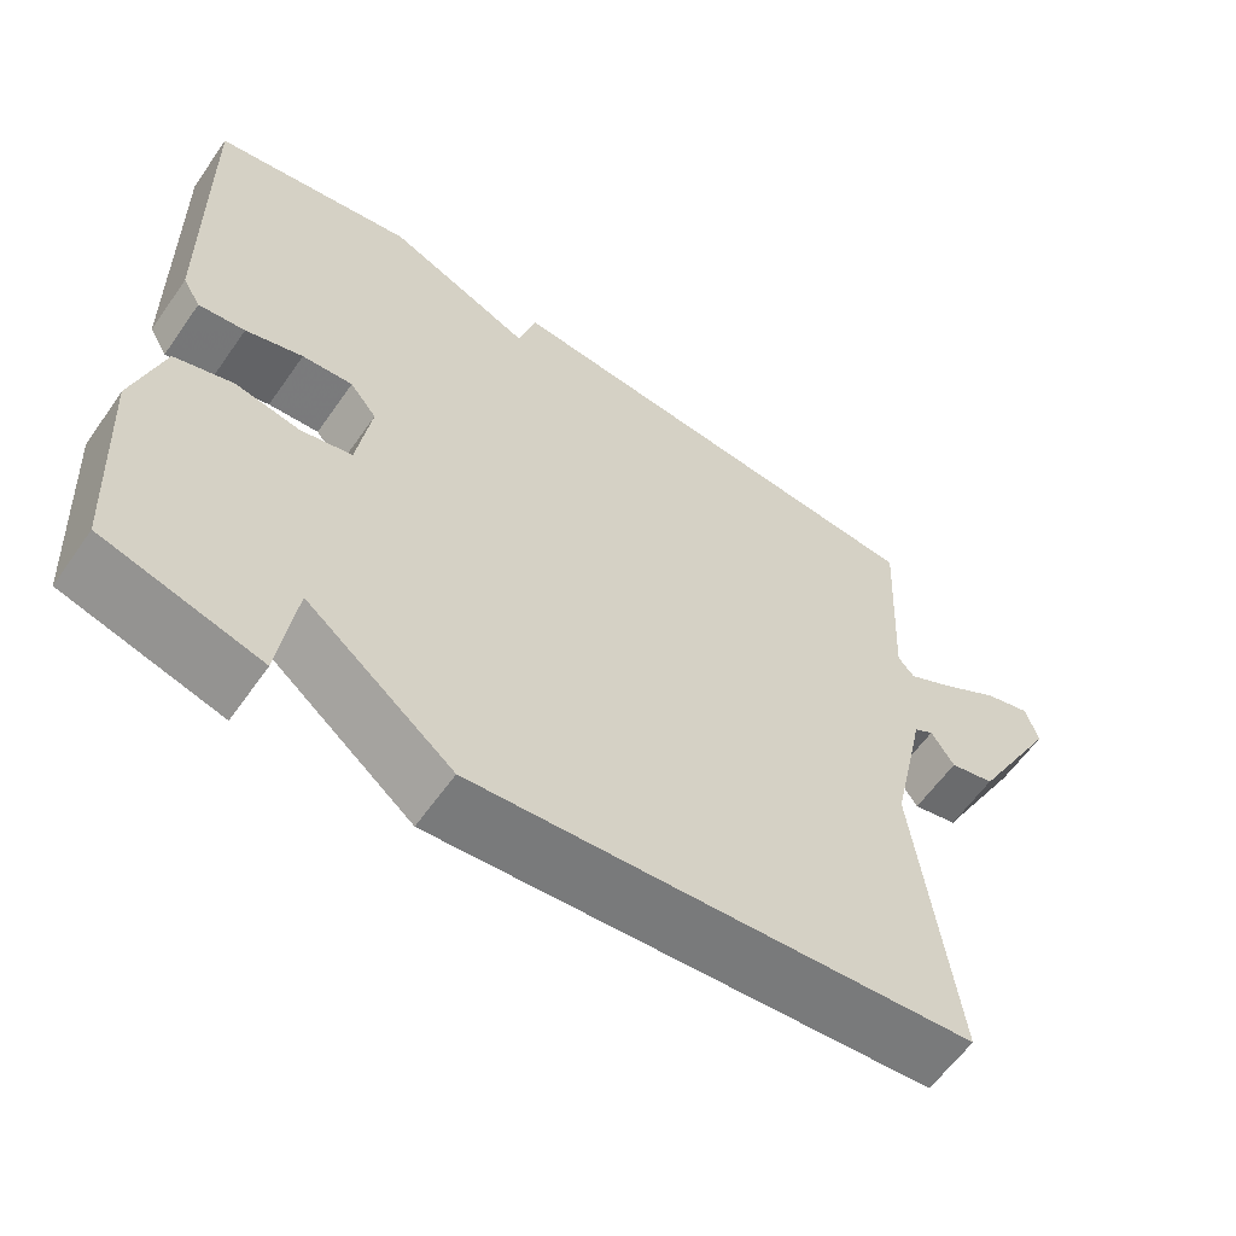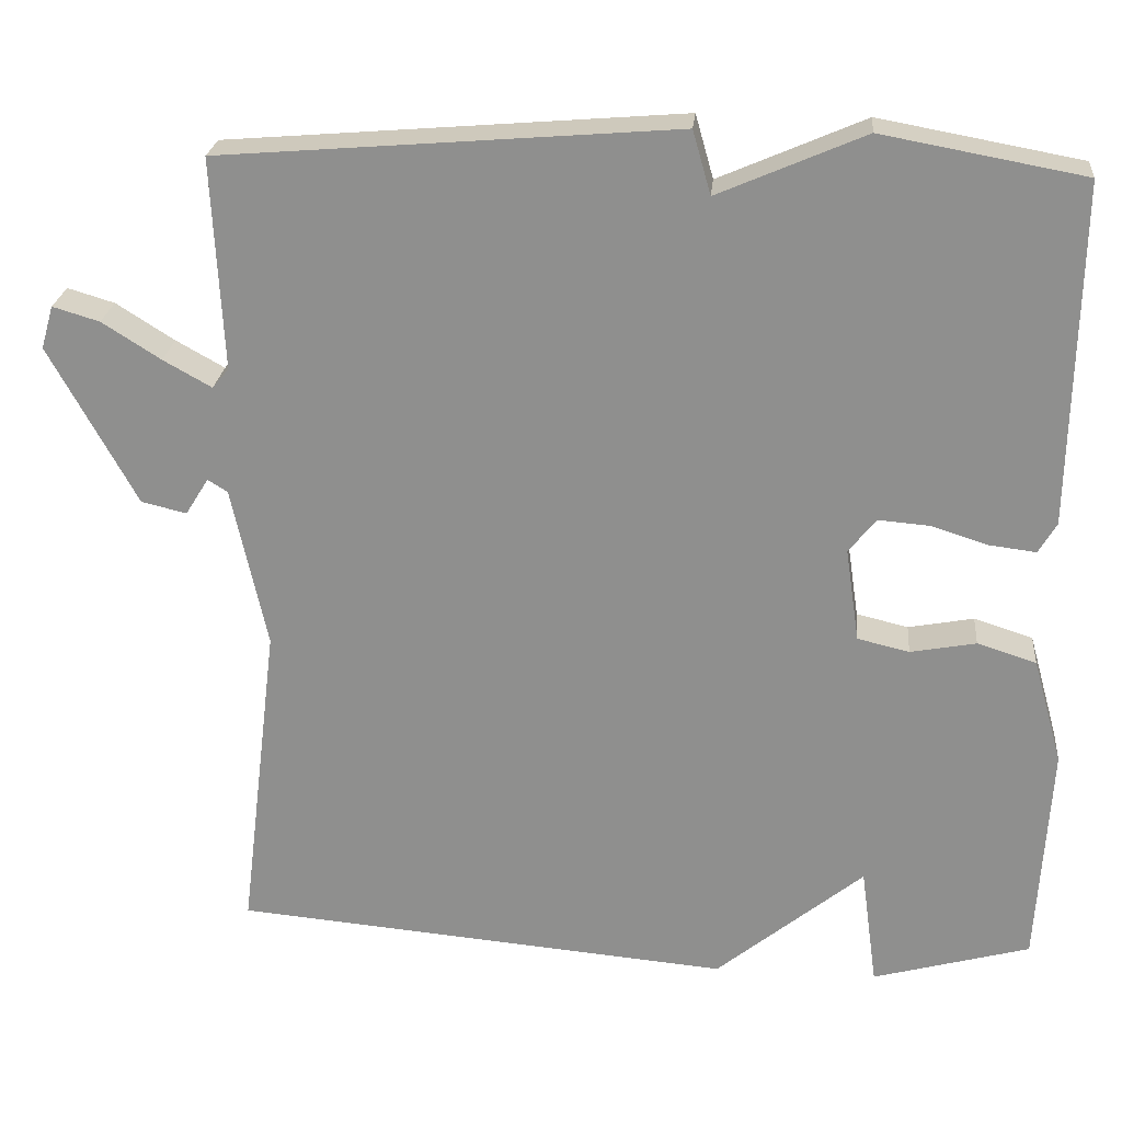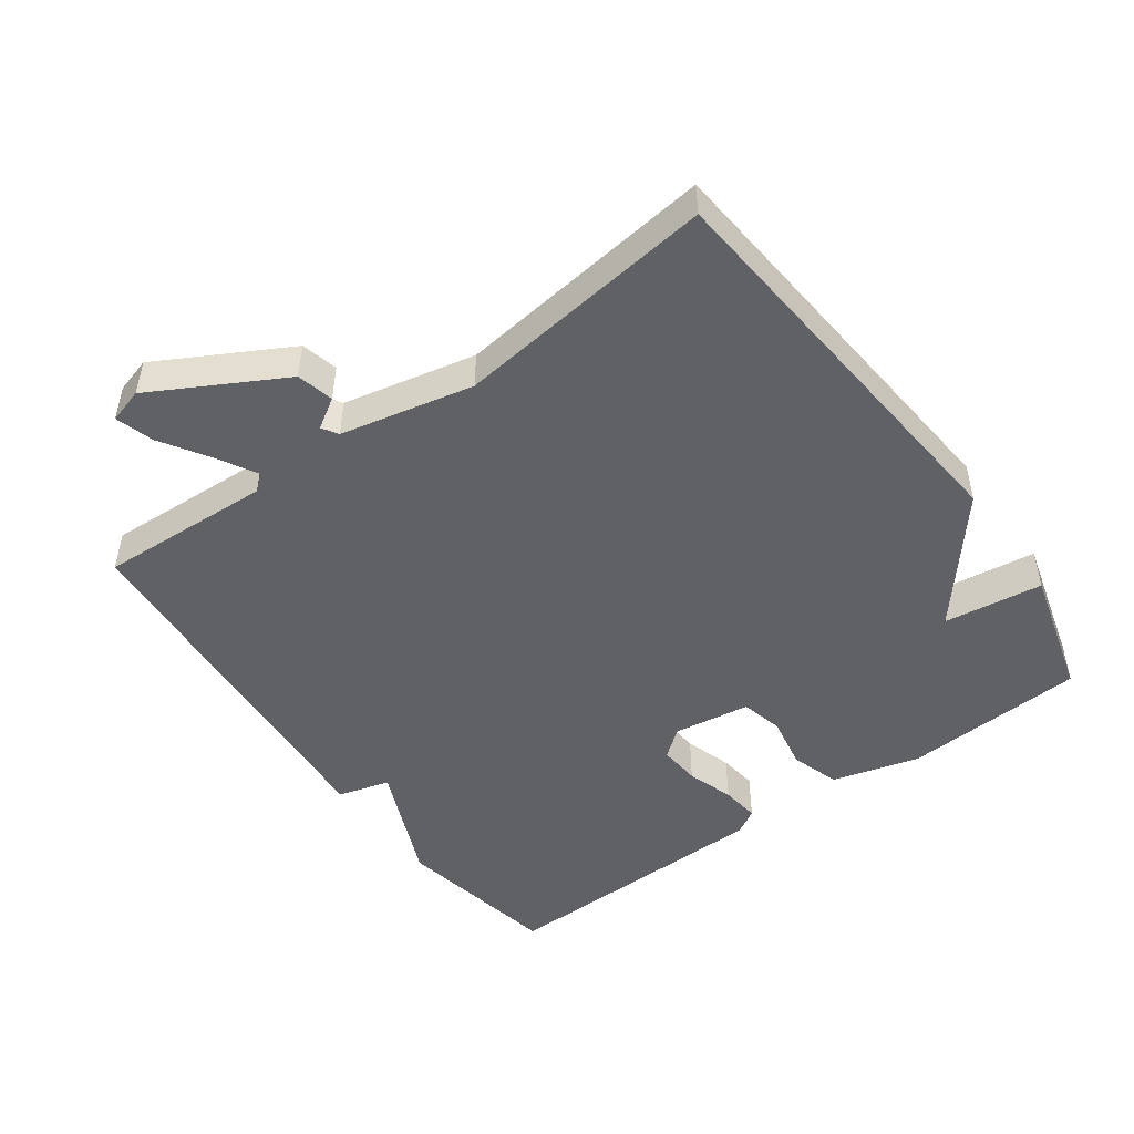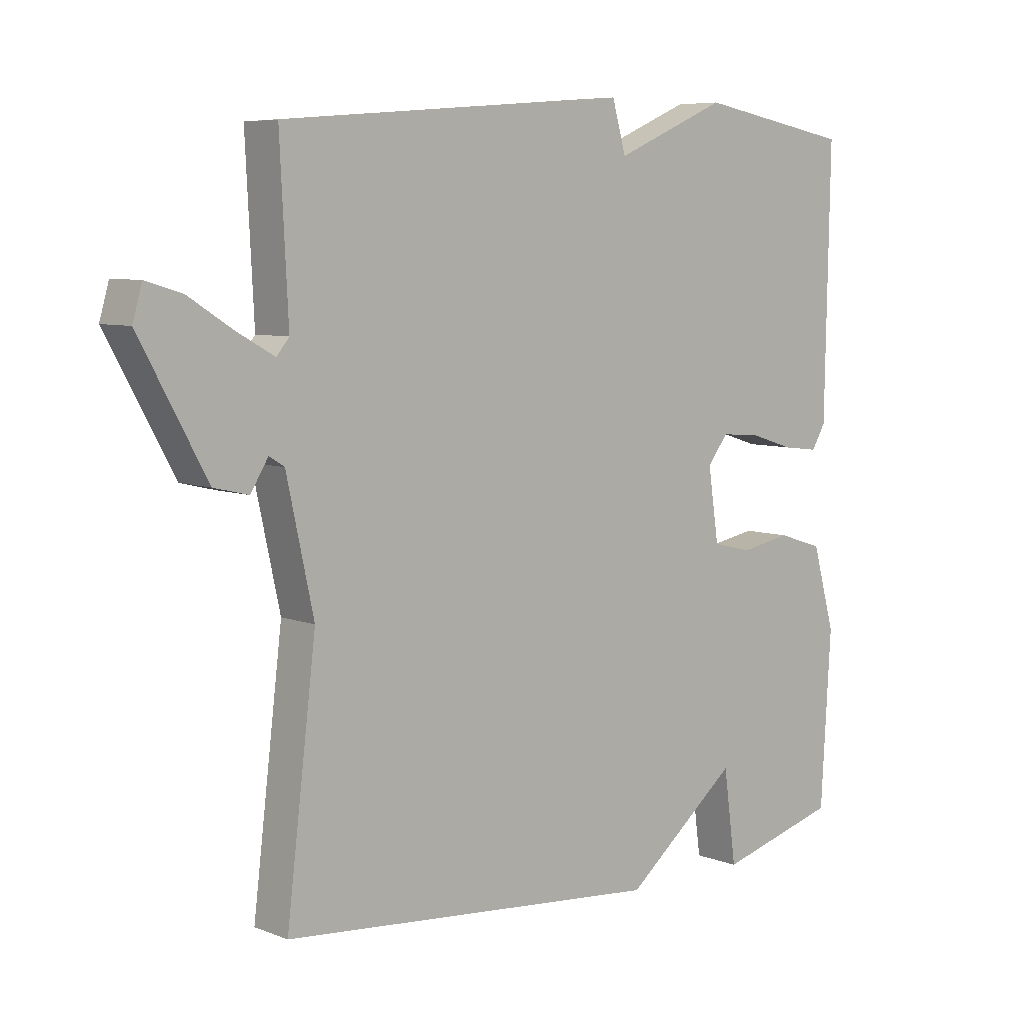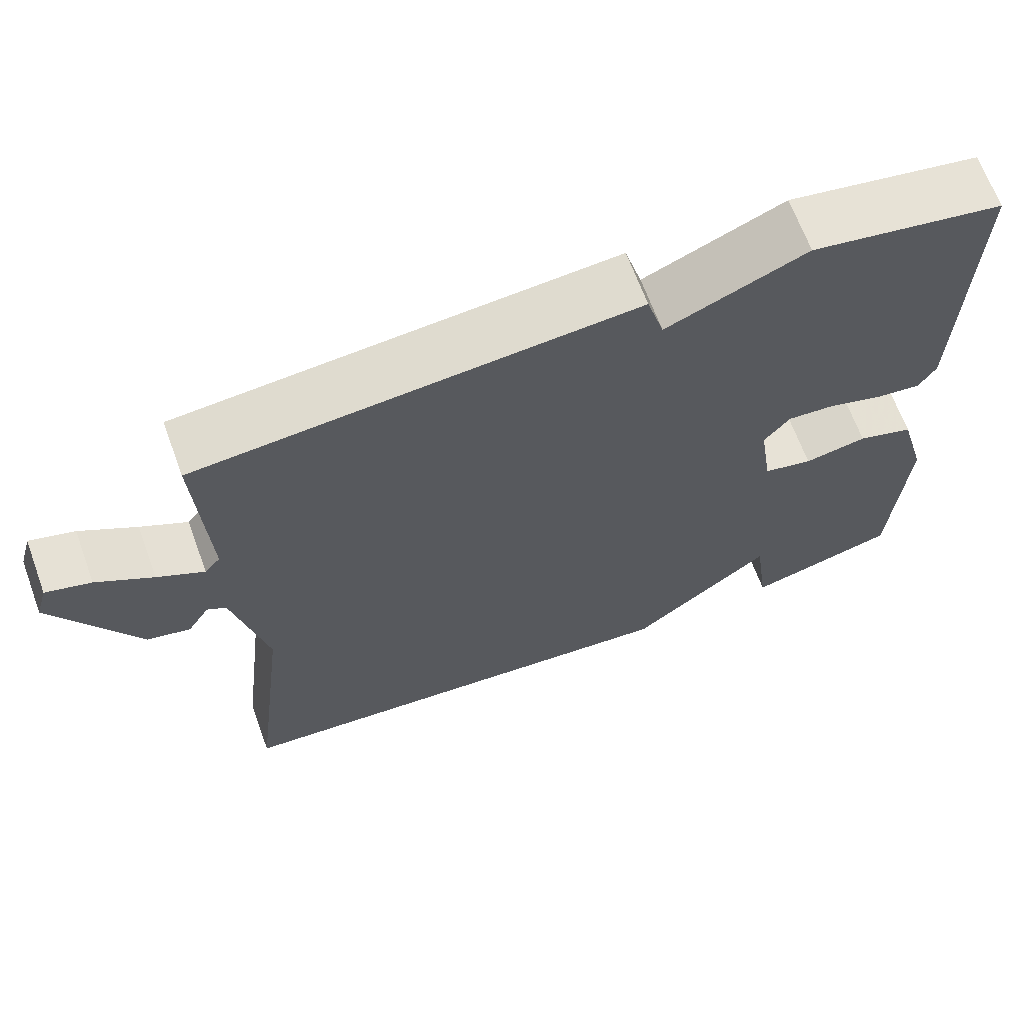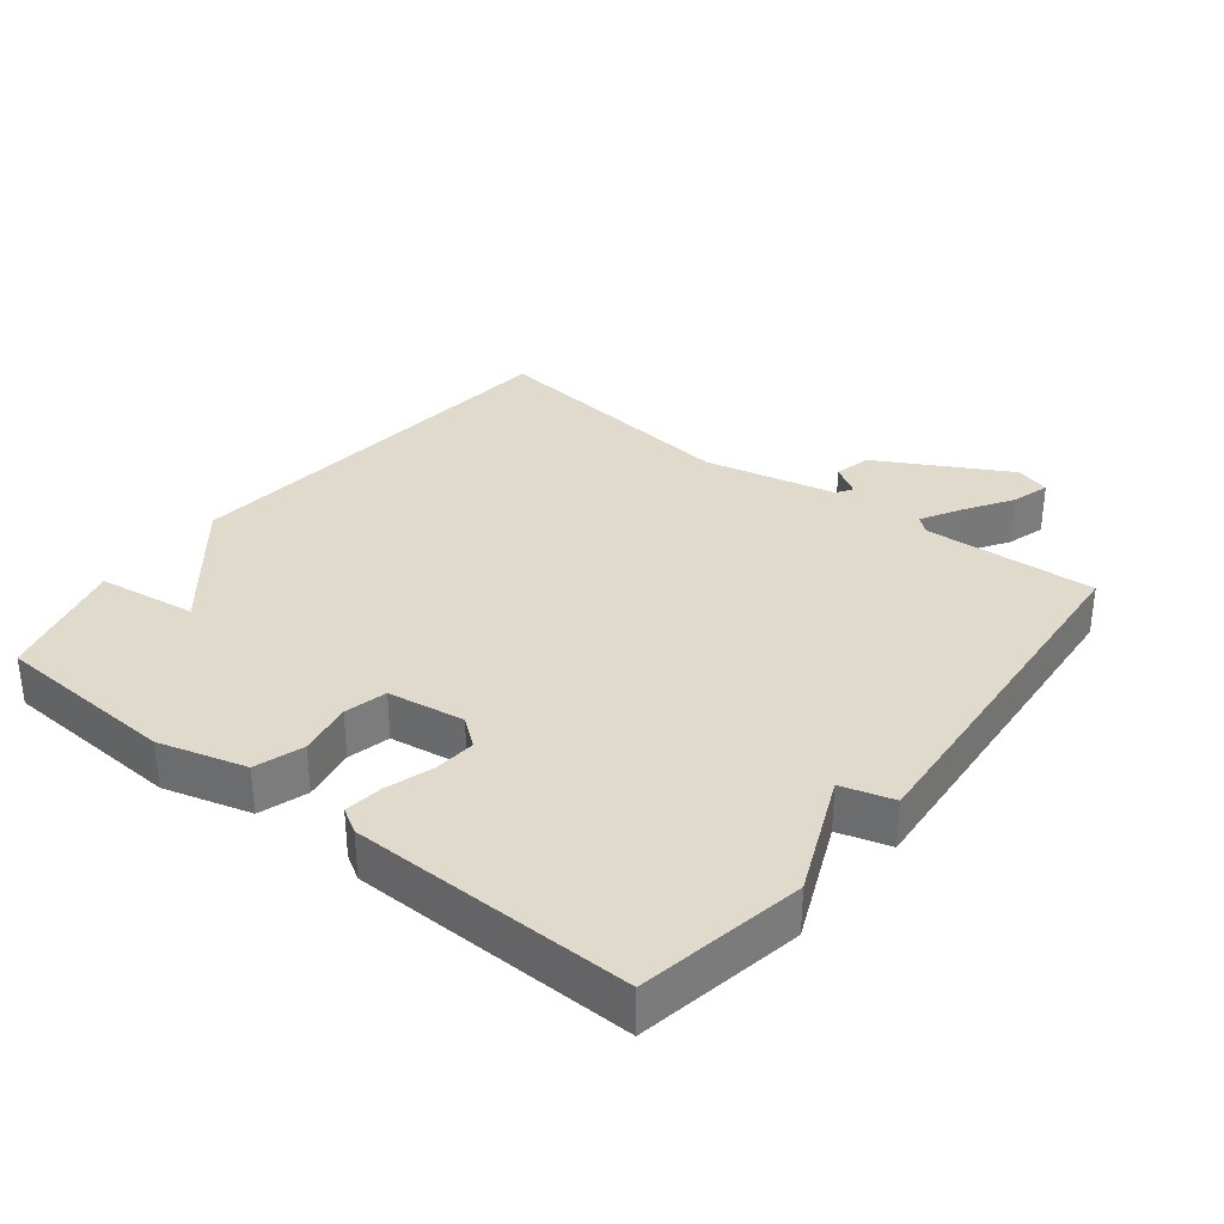
<metadata>
{"format":"obj","ext":"obj","renderer":"f3d","projection":"perspective","resolution":1024,"background":"white","views":[{"elev":-60.6,"azim":-34.9,"up":"+Z"},{"elev":24.0,"azim":-174.7,"up":"+Z"},{"elev":-48.7,"azim":126.0,"up":"+Y"},{"elev":6.9,"azim":138.1,"up":"+Z"},{"elev":66.8,"azim":159.8,"up":"+Z"},{"elev":33.1,"azim":-51.7,"up":"+Y"}]}
</metadata>
<code>
v 0.5 0.07 -0.5
v -0.108 0.07 -0.553
v -0.288 0.07 -0.406
v -0.308 0.07 -0.553
v -0.5 0.07 -0.5
v -0.516 0.07 -0.228
v -0.48 0.07 -0.099
v -0.408 0.07 -0.076
v -0.328 0.07 -0.091
v -0.265 0.07 -0.076
v -0.248 0.07 0.038
v -0.281 0.07 0.08
v -0.343 0.07 0.075
v -0.413 0.07 0.053
v -0.47 0.07 0.046
v -0.492 0.07 0.083
v -0.5 0.07 0.5
v -0.254 0.07 0.545
v -0.076 0.07 0.468
v -0.054 0.07 0.545
v 0.5 0.07 0.5
v 0.487 0.07 0.243
v 0.507 0.07 0.219
v 0.566 0.07 0.252
v 0.637 0.07 0.297
v 0.694 0.07 0.314
v 0.709 0.07 0.262
v 0.603 0.07 0.069
v 0.548 0.07 0.056
v 0.52 0.07 0.101
v 0.496 0.07 0.086
v 0.453 0.07 -0.111
v 0.5 0 -0.5
v -0.108 0 -0.553
v -0.288 0 -0.406
v -0.308 0 -0.553
v -0.5 0 -0.5
v -0.516 0 -0.228
v -0.48 0 -0.099
v -0.408 0 -0.076
v -0.328 0 -0.091
v -0.265 0 -0.076
v -0.248 0 0.038
v -0.281 0 0.08
v -0.343 0 0.075
v -0.413 0 0.053
v -0.47 0 0.046
v -0.492 0 0.083
v -0.5 0 0.5
v -0.254 0 0.545
v -0.076 0 0.468
v -0.054 0 0.545
v 0.5 0 0.5
v 0.487 0 0.243
v 0.507 0 0.219
v 0.566 0 0.252
v 0.637 0 0.297
v 0.694 0 0.314
v 0.709 0 0.262
v 0.603 0 0.069
v 0.548 0 0.056
v 0.52 0 0.101
v 0.496 0 0.086
v 0.453 0 -0.111
f 28 29 30
f 27 28 30
f 26 27 30
f 25 26 30
f 24 25 30
f 23 24 30 31
f 22 23 31 32
f 21 22 32
f 20 21 32
f 19 20 32
f 17 18 19
f 16 17 19
f 15 16 19
f 14 15 19
f 13 14 19
f 12 13 19
f 19 32 1
f 12 19 1
f 11 12 1
f 7 8 9
f 6 7 9
f 5 6 9
f 4 5 9
f 3 4 9
f 3 9 10
f 3 10 11
f 2 3 11
f 1 2 11
f 62 61 60
f 62 60 59
f 62 59 58
f 62 58 57
f 62 57 56
f 63 62 56 55
f 64 63 55 54
f 64 54 53
f 64 53 52
f 64 52 51
f 51 50 49
f 51 49 48
f 51 48 47
f 51 47 46
f 51 46 45
f 51 45 44
f 33 64 51
f 33 51 44
f 33 44 43
f 41 40 39
f 41 39 38
f 41 38 37
f 41 37 36
f 41 36 35
f 42 41 35
f 43 42 35
f 43 35 34
f 43 34 33
f 1 33 34 2
f 2 34 35 3
f 3 35 36 4
f 4 36 37 5
f 5 37 38 6
f 6 38 39 7
f 7 39 40 8
f 8 40 41 9
f 9 41 42 10
f 10 42 43 11
f 11 43 44 12
f 12 44 45 13
f 13 45 46 14
f 14 46 47 15
f 15 47 48 16
f 16 48 49 17
f 17 49 50 18
f 18 50 51 19
f 19 51 52 20
f 20 52 53 21
f 21 53 54 22
f 22 54 55 23
f 23 55 56 24
f 24 56 57 25
f 25 57 58 26
f 26 58 59 27
f 27 59 60 28
f 28 60 61 29
f 29 61 62 30
f 30 62 63 31
f 31 63 64 32
f 32 64 33 1

</code>
